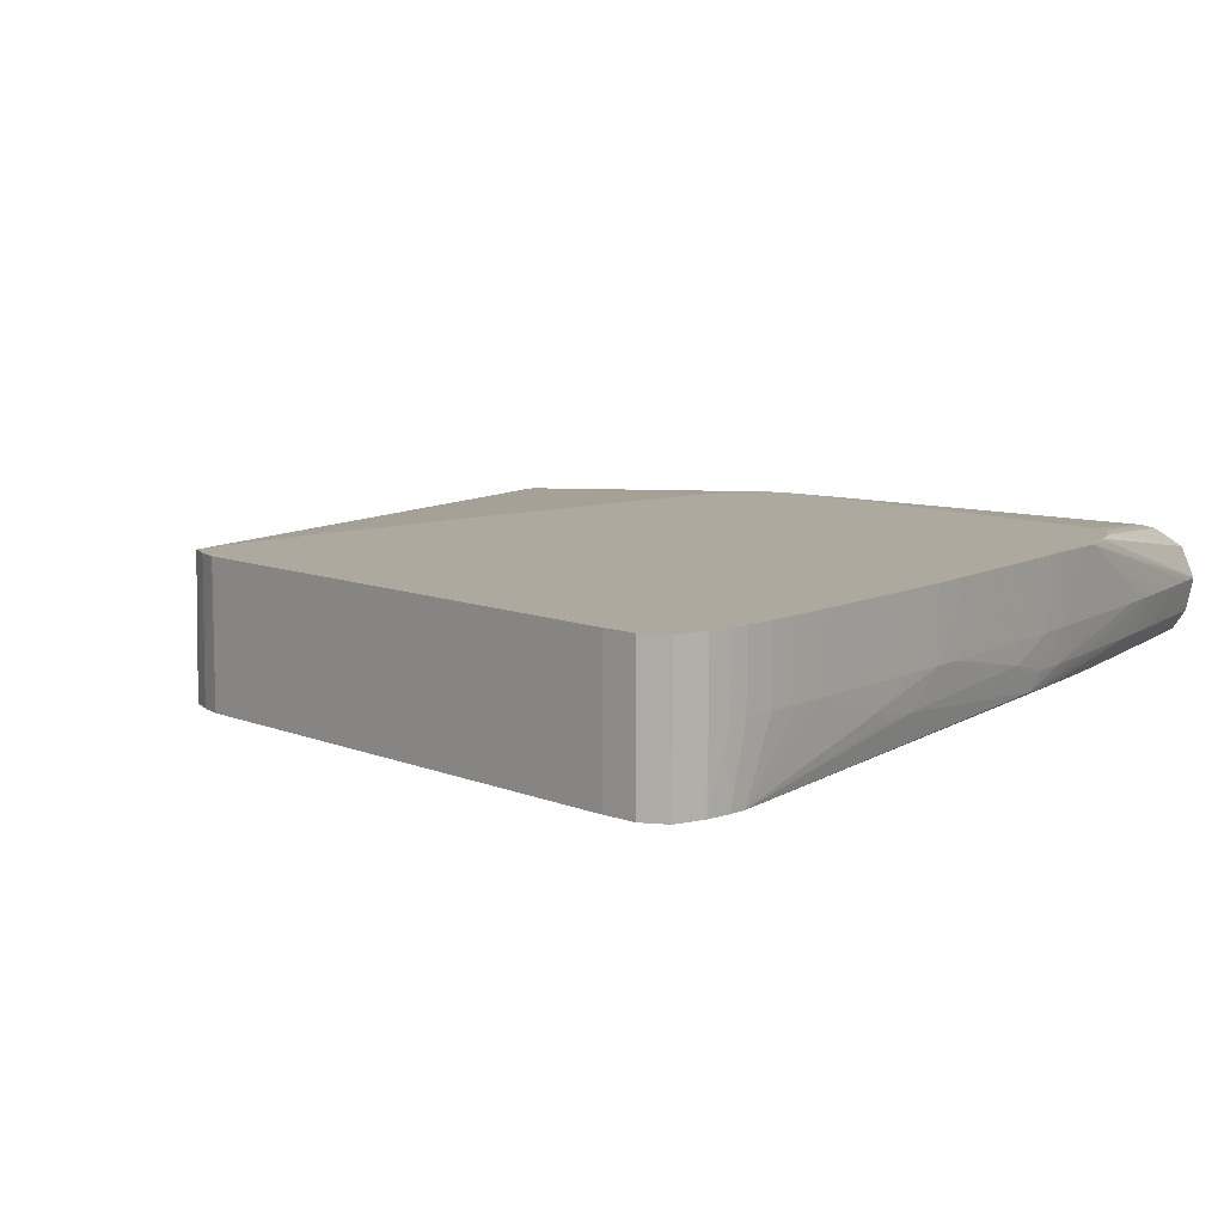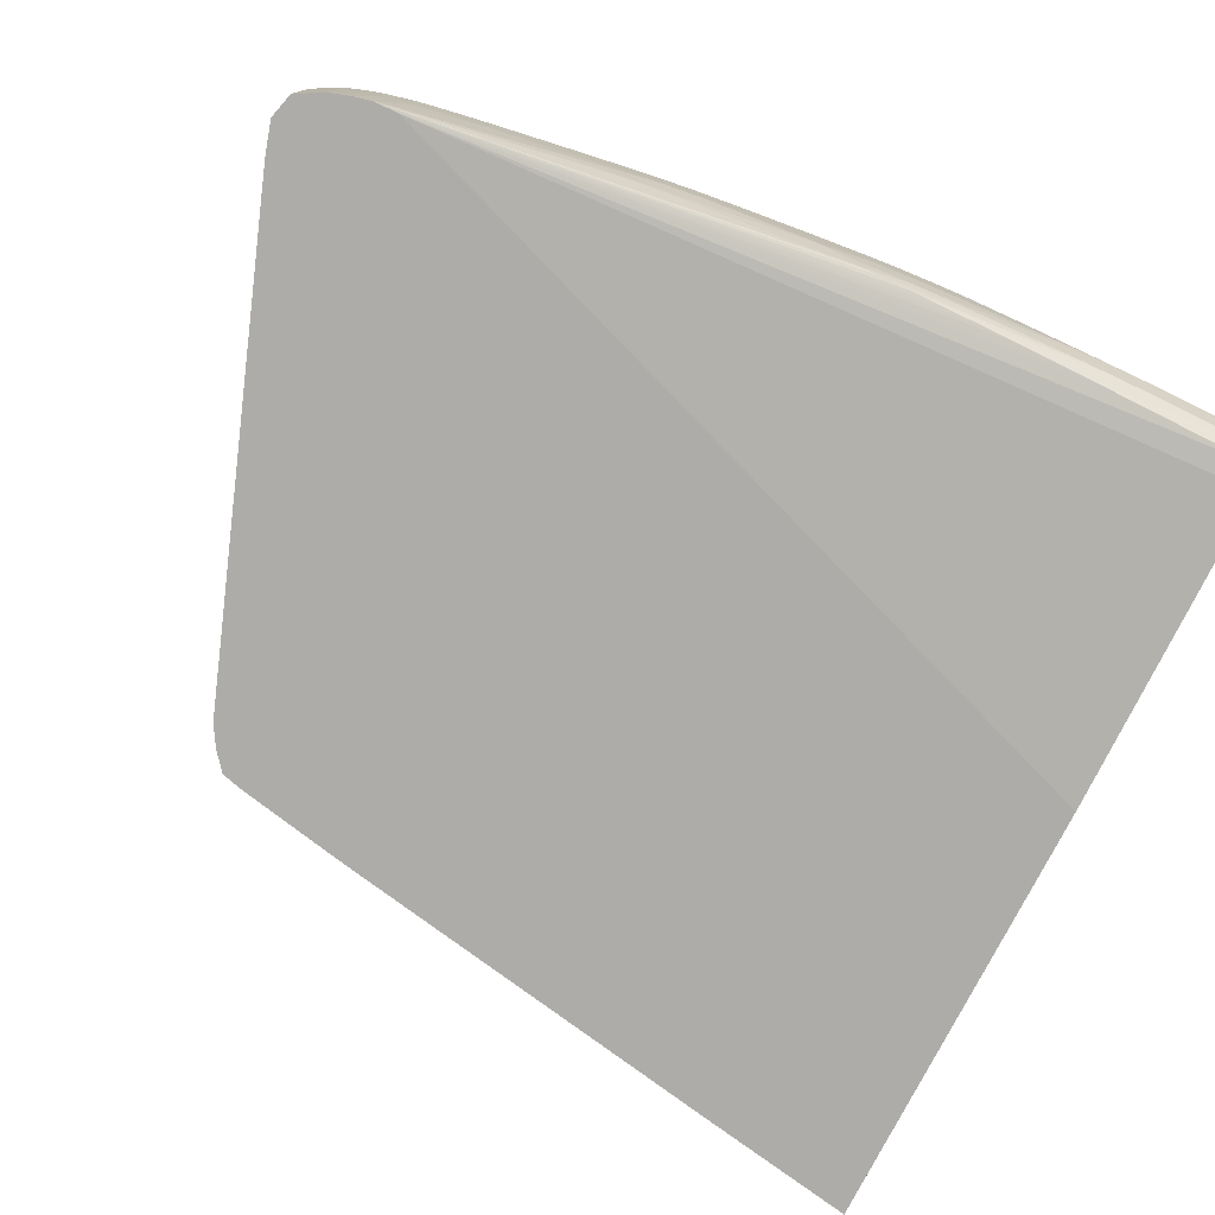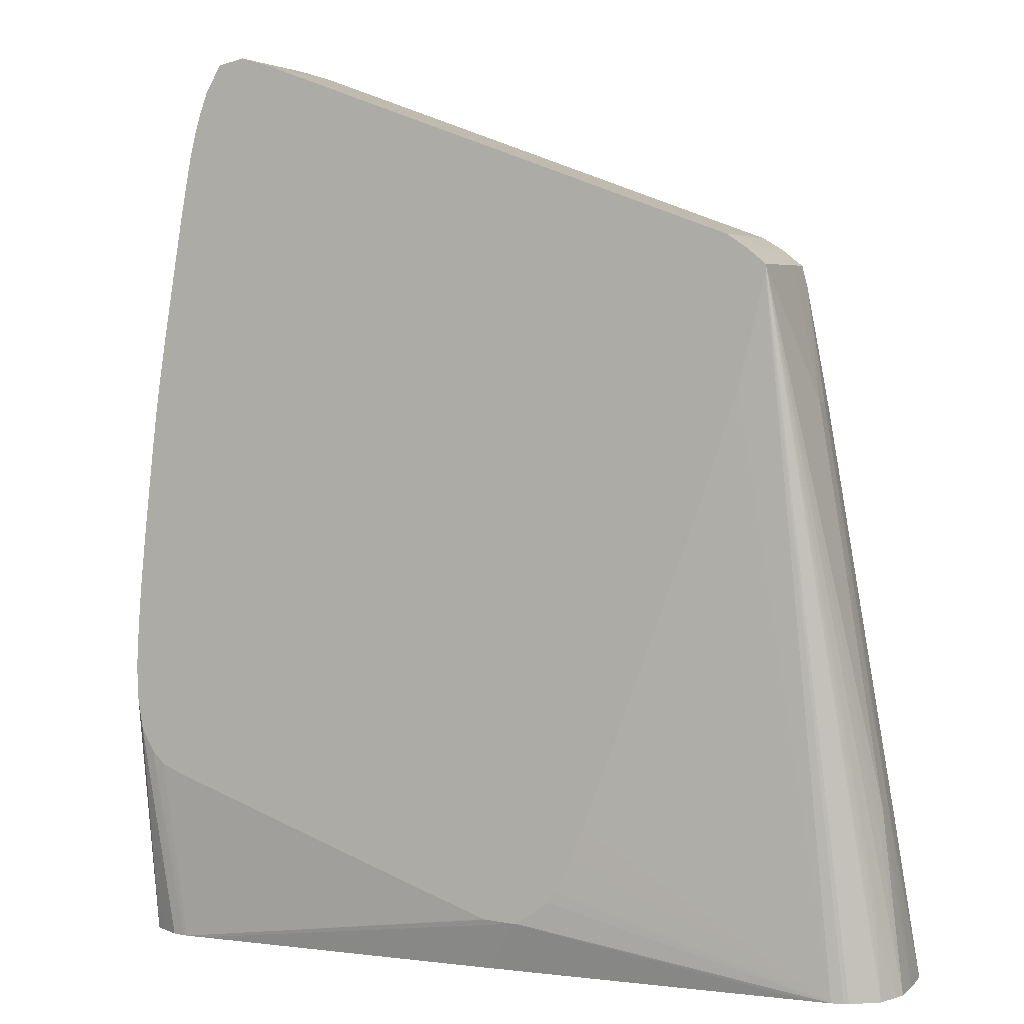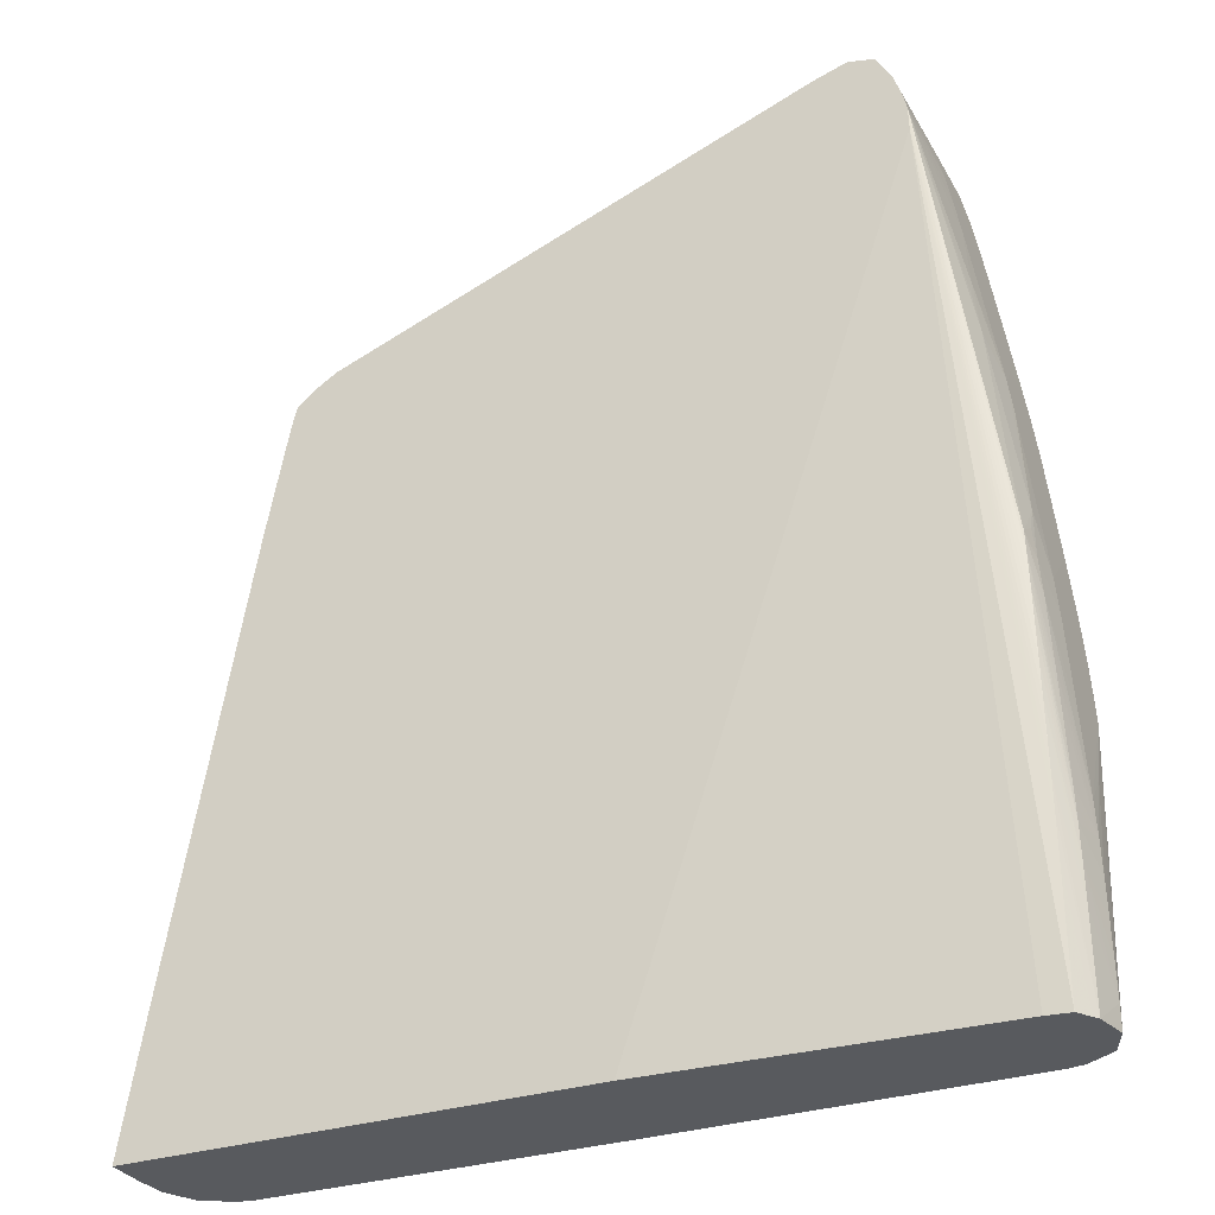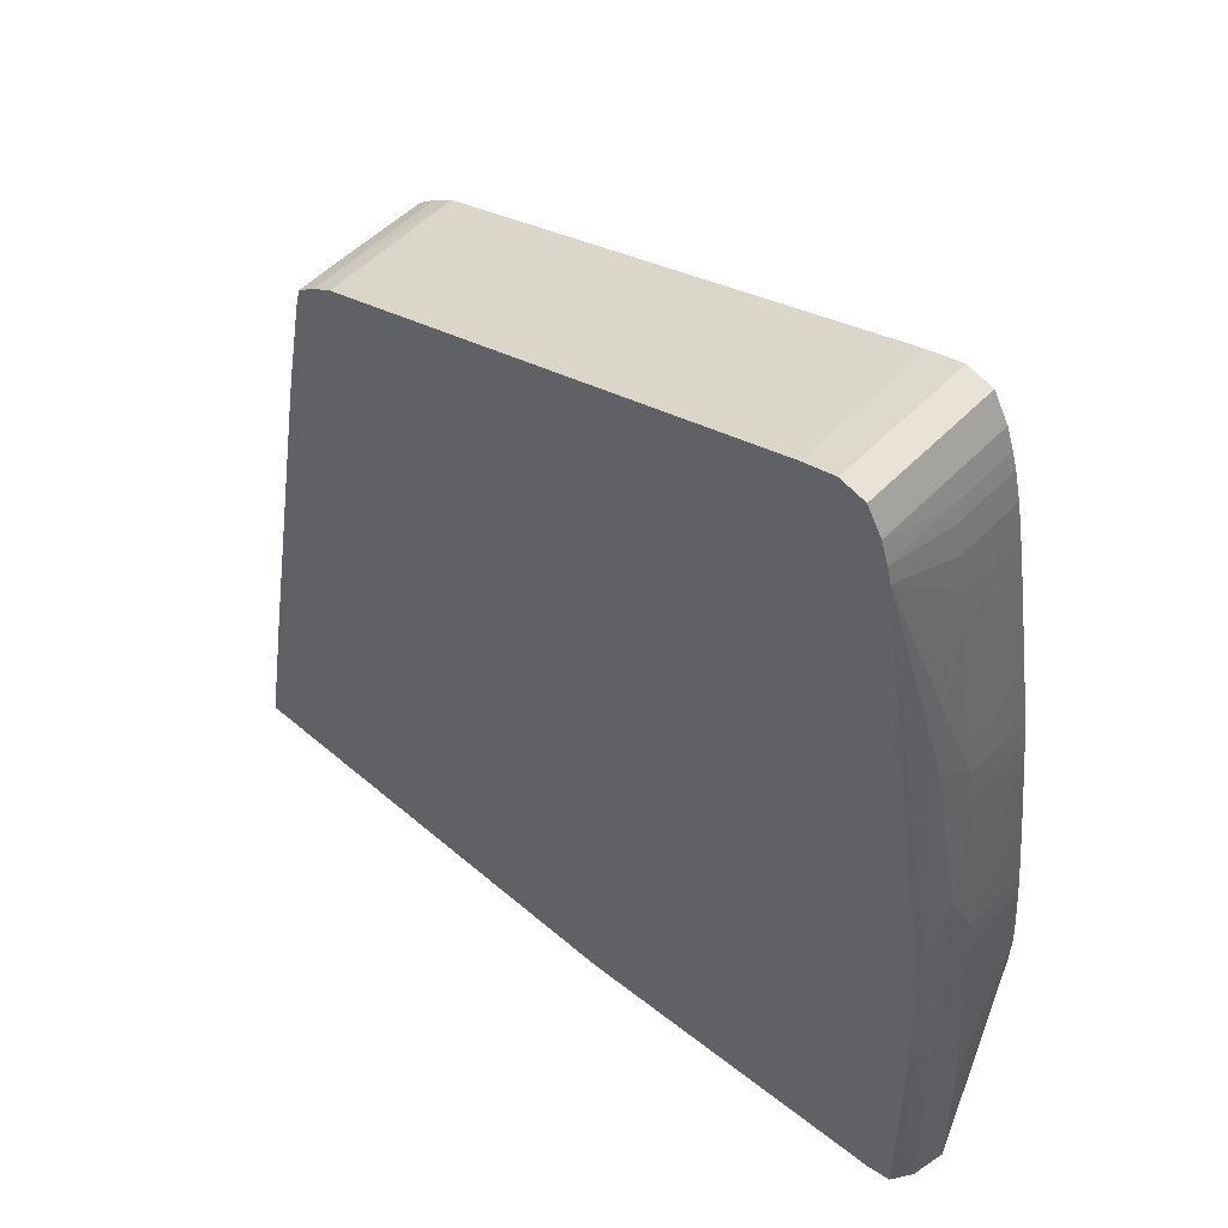
<metadata>
{"format":"obj","ext":"obj","renderer":"f3d","projection":"perspective","resolution":1024,"background":"white","views":[{"elev":9.0,"azim":28.3,"up":"+Y"},{"elev":-76.9,"azim":63.0,"up":"+Y"},{"elev":4.6,"azim":-159.0,"up":"+Z"},{"elev":-30.8,"azim":25.0,"up":"+Z"},{"elev":53.0,"azim":42.6,"up":"+Z"}]}
</metadata>
<code>
v 0.08593 0.04689 0.1598
v 0.08585 0.04689 0.1645
v 0.0847 0.04212 0.1741
v 0.08477 0.04212 0.1693
v 0.08494 0.04212 0.1564
v 0.08592 0.04689 0.1564
v 0.08435 0.05645 0.198
v 0.08576 0.04689 0.1693
v 0.08459 0.04212 0.1789
v 0.08268 0.03934 0.198
v 0.08276 0.03931 0.1932
v 0.08289 0.0393 0.1837
v 0.08441 0.04132 0.1564
v 0.08293 0.0393 0.1789
v 0.08297 0.0393 0.1741
v 0.08404 0.05131 0.1564
v 0.08416 0.05666 0.1932
v 0.08424 0.05645 0.1932
v 0.08429 0.05666 0.198
v 0.08402 0.05666 0.2028
v 0.08404 0.05645 0.2028
v 0.08465 0.05167 0.1932
v 0.08526 0.04689 0.1837
v 0.08495 0.05167 0.1884
v 0.08566 0.04689 0.1741
v 0.08551 0.04689 0.1789
v 0.08442 0.04212 0.1837
v 0.08248 0.03946 0.2075
v 0.08259 0.03939 0.2028
v 0.07301 0.0368 0.2784
v 0.08282 0.0393 0.1884
v 0.0731 0.0368 0.2753
v 0.08306 0.0393 0.1564
v 0.08291 0.05199 0.1564
v 0.08347 0.05666 0.1886
v 0.08367 0.05666 0.2075
v 0.08401 0.04689 0.2028
v 0.08464 0.04689 0.1932
v 0.08367 0.04689 0.2075
v 0.08323 0.04212 0.2075
v 0.0835 0.04212 0.2028
v 0.08375 0.04212 0.198
v 0.08398 0.04212 0.1932
v 0.08232 0.03959 0.2123
v 0.07592 0.04689 0.2649
v 0.07507 0.04689 0.2697
v 0.07418 0.04689 0.2744
v 0.07243 0.0368 0.2808
v 0.0822 0.0397 0.215
v 0.0786 0.04212 0.2458
v 0.07784 0.04188 0.2507
v 0.07757 0.04331 0.2539
v 0.0731 0.0368 0.275
v 0.07979 0.03887 0.1564
v 0.08002 0.0537 0.1564
v 0.08172 0.05666 0.1853
v 0.08324 0.05666 0.2121
v 0.08324 0.04689 0.2123
v 0.08285 0.04212 0.2123
v 0.07671 0.04689 0.2601
v 0.07727 0.05167 0.2569
v 0.07729 0.05666 0.2568
v 0.07597 0.05666 0.2647
v 0.07594 0.05645 0.2649
v 0.07508 0.05167 0.2697
v 0.07513 0.05666 0.2694
v 0.07418 0.05666 0.2744
v 0.07321 0.05666 0.2784
v 0.07317 0.04689 0.2786
v 0.07243 0.04689 0.281
v 0.07231 0.0368 0.2812
v 0.0824 0.04221 0.2168
v 0.08226 0.04386 0.2202
v 0.07985 0.04689 0.241
v 0.07909 0.04689 0.2458
v 0.03241 0.0368 0.1564
v 0.07832 0.05401 0.1564
v 0.07994 0.05666 0.1834
v 0.07763 0.05409 0.1564
v 0.08274 0.05666 0.2169
v 0.08232 0.05666 0.2207
v 0.08232 0.05645 0.2207
v 0.08271 0.04689 0.2171
v 0.07832 0.05167 0.2505
v 0.07767 0.05645 0.2545
v 0.07767 0.05666 0.2545
v 0.07317 0.05666 0.2786
v 0.07246 0.05666 0.2809
v 0.07243 0.05666 0.281
v 0.07137 0.0368 0.284
v 0.08231 0.04689 0.2206
v 0.0816 0.04689 0.2267
v 0.08049 0.04689 0.2362
v 0.07985 0.05167 0.241
v 0.07914 0.05666 0.2456
v 0.0791 0.05167 0.2458
v 0.0805 0.05167 0.2362
v 0.08053 0.05666 0.236
v 0.07836 0.05666 0.2503
v -0.03197 0.0368 0.1564
v 0.07979 0.05666 0.1833
v 0.07687 0.0541 0.1564
v 0.02312 0.05666 0.1639
v 0.02723 0.05666 0.1641
v 0.02759 0.05666 0.1642
v 0.03818 0.05666 0.1679
v 0.05219 0.05666 0.173
v 0.07676 0.05666 0.182
v 0.08164 0.05666 0.2267
v 0.08164 0.05645 0.2267
v 0.07833 0.05645 0.2505
v 0.07137 0.05666 0.284
v 0.07113 0.0368 0.2844
v 0.08111 0.05666 0.2312
v 0.07984 0.05666 0.241
v -0.03197 0.03734 0.1564
v -0.02811 0.0368 0.1791
v -0.02789 0.03852 0.1818
v -0.02823 0.04212 0.1824
v -0.02879 0.04212 0.1789
v 0.07502 0.05413 0.1564
v 0.02246 0.05666 0.1639
v 0.02723 0.05439 0.1564
v -0.02055 0.05413 0.1564
v -0.02314 0.05409 0.1564
v 0.06918 0.05666 0.2879
v 0.06918 0.0368 0.2879
v -0.03195 0.04212 0.1564
v -0.01801 0.0368 0.2369
v -0.01818 0.03962 0.2386
v -0.01844 0.04212 0.2391
v -0.01851 0.04525 0.2393
v -0.02823 0.04557 0.1822
v 0.02158 0.05666 0.1645
v 0.008634 0.05666 0.1889
v 0.01241 0.05666 0.1786
v 0.01415 0.05666 0.1741
v 0.0165 0.05666 0.1691
v 0.01768 0.05666 0.1674
v -0.02485 0.05379 0.1564
v -0.01362 0.05666 0.257
v -0.009901 0.05666 0.2416
v -0.006081 0.05666 0.2299
v -0.005019 0.05666 0.2267
v -0.001603 0.05666 0.2171
v 0.06546 0.05666 0.2888
v 0.06546 0.0368 0.2888
v -0.03189 0.0432 0.1564
v -0.01778 0.0368 0.2382
v -0.01733 0.0368 0.2406
v -0.01451 0.0368 0.2553
v -0.01451 0.04212 0.2553
v -0.01362 0.05666 0.2582
v -0.02833 0.04706 0.1785
v -0.03164 0.04671 0.1564
v -0.02553 0.05359 0.1564
v 0.06067 0.05666 0.2873
v 0.06067 0.0368 0.2873
v -0.01382 0.0368 0.258
v -0.01373 0.04212 0.2583
v -0.01099 0.05666 0.2604
v -0.02948 0.0512 0.1564
v -0.02918 0.05103 0.1598
v -0.02878 0.05067 0.1645
v -0.02838 0.05023 0.1693
v -0.02797 0.04967 0.1741
v -0.03103 0.04808 0.1564
v 0.03699 0.05666 0.2787
v 0.03282 0.0368 0.2772
v -0.01373 0.0368 0.2583
v -0.01099 0.04212 0.2605
v -0.01087 0.05666 0.2604
v -0.007985 0.05666 0.2623
v -0.008089 0.0368 0.2623
v -0.01099 0.0368 0.2605
v -0.008089 0.05666 0.2623
f 1 2 3
f 1 3 4
f 1 4 5
f 1 5 6
f 1 6 7
f 1 7 2
f 2 7 8
f 2 8 3
f 3 9 10
f 3 10 11
f 3 11 4
f 3 8 9
f 4 11 12
f 4 12 5
f 5 13 33
f 5 33 54
f 5 54 76
f 5 76 100
f 5 100 116
f 5 116 128
f 5 128 148
f 5 148 155
f 5 155 167
f 5 167 162
f 5 162 156
f 5 156 140
f 5 140 125
f 5 125 124
f 5 124 123
f 5 123 121
f 5 121 102
f 5 102 79
f 5 79 77
f 5 77 55
f 5 55 34
f 5 34 16
f 5 16 6
f 5 12 14
f 5 14 15
f 5 15 13
f 6 16 17
f 6 17 18
f 6 18 7
f 7 18 19
f 7 19 20
f 7 20 21
f 7 21 22
f 7 22 23
f 7 23 24
f 7 24 8
f 8 24 25
f 8 25 9
f 9 25 26
f 9 26 27
f 9 27 28
f 9 28 29
f 9 29 10
f 10 29 30
f 10 30 11
f 11 31 12
f 11 30 32
f 11 32 31
f 12 31 32
f 12 32 14
f 13 15 33
f 14 32 15
f 15 32 33
f 16 34 35
f 16 35 17
f 17 35 56
f 17 56 78
f 17 78 101
f 17 101 108
f 17 108 107
f 17 107 106
f 17 106 105
f 17 105 104
f 17 104 103
f 17 103 122
f 17 122 134
f 17 134 139
f 17 139 138
f 17 138 137
f 17 137 136
f 17 136 135
f 17 135 145
f 17 145 144
f 17 144 143
f 17 143 142
f 17 142 141
f 17 141 153
f 17 153 161
f 17 161 172
f 17 172 176
f 17 176 173
f 17 173 168
f 17 168 157
f 17 157 146
f 17 146 126
f 17 126 112
f 17 112 89
f 17 89 88
f 17 88 87
f 17 87 68
f 17 68 67
f 17 67 66
f 17 66 63
f 17 63 62
f 17 62 86
f 17 86 99
f 17 99 95
f 17 95 115
f 17 115 98
f 17 98 114
f 17 114 109
f 17 109 81
f 17 81 80
f 17 80 57
f 17 57 36
f 17 36 20
f 17 20 19
f 17 19 18
f 20 36 21
f 21 37 38
f 21 38 22
f 21 36 39
f 21 39 37
f 22 38 23
f 23 26 24
f 23 38 40
f 23 40 41
f 23 41 42
f 23 42 26
f 24 26 25
f 26 42 43
f 26 43 27
f 27 43 44
f 27 44 28
f 28 44 30
f 28 30 29
f 30 45 46
f 30 46 47
f 30 47 48
f 30 48 71
f 30 71 90
f 30 90 113
f 30 113 127
f 30 127 147
f 30 147 158
f 30 158 169
f 30 169 174
f 30 174 175
f 30 175 170
f 30 170 159
f 30 159 151
f 30 151 150
f 30 150 149
f 30 149 129
f 30 129 117
f 30 117 100
f 30 100 76
f 30 76 53
f 30 53 32
f 30 44 49
f 30 49 50
f 30 50 51
f 30 51 52
f 30 52 45
f 32 53 33
f 33 53 54
f 34 55 35
f 35 55 56
f 36 57 58
f 36 58 39
f 37 39 40
f 37 40 38
f 39 58 59
f 39 59 40
f 40 59 49
f 40 49 41
f 41 49 44
f 41 44 42
f 42 44 43
f 45 60 61
f 45 61 62
f 45 62 63
f 45 63 64
f 45 64 65
f 45 65 46
f 45 52 60
f 46 65 47
f 47 65 66
f 47 66 67
f 47 67 68
f 47 68 69
f 47 69 48
f 48 70 71
f 48 69 70
f 49 59 72
f 49 72 73
f 49 73 50
f 50 73 74
f 50 74 52
f 50 52 51
f 52 74 75
f 52 75 60
f 53 76 54
f 55 77 56
f 56 77 79
f 56 79 78
f 57 80 58
f 58 80 81
f 58 81 82
f 58 82 83
f 58 83 73
f 58 73 59
f 59 73 72
f 60 75 84
f 60 84 61
f 61 84 85
f 61 85 62
f 62 85 86
f 63 66 64
f 64 66 65
f 68 87 69
f 69 87 88
f 69 88 70
f 70 88 89
f 70 89 112
f 70 112 90
f 70 90 71
f 73 83 91
f 73 91 92
f 73 92 93
f 73 93 74
f 74 94 95
f 74 95 96
f 74 96 75
f 74 93 97
f 74 97 98
f 74 98 94
f 75 96 99
f 75 99 84
f 78 79 101
f 79 102 103
f 79 103 104
f 79 104 105
f 79 105 106
f 79 106 107
f 79 107 108
f 79 108 101
f 81 109 110
f 81 110 82
f 82 110 83
f 83 110 91
f 84 99 111
f 84 111 85
f 85 111 99
f 85 99 86
f 90 112 113
f 91 110 92
f 92 110 114
f 92 114 93
f 93 114 97
f 94 115 95
f 94 98 115
f 95 99 96
f 97 114 98
f 100 117 118
f 100 118 119
f 100 119 120
f 100 120 116
f 102 121 103
f 103 121 123
f 103 123 124
f 103 124 125
f 103 125 122
f 109 114 110
f 112 126 113
f 113 126 127
f 116 120 128
f 117 129 130
f 117 130 131
f 117 131 118
f 118 131 119
f 119 132 133
f 119 133 120
f 119 131 132
f 120 133 128
f 122 125 134
f 125 135 136
f 125 136 137
f 125 137 138
f 125 138 139
f 125 139 134
f 125 140 141
f 125 141 142
f 125 142 143
f 125 143 144
f 125 144 145
f 125 145 135
f 126 146 147
f 126 147 127
f 128 133 148
f 129 149 130
f 130 149 150
f 130 150 151
f 130 151 131
f 131 151 132
f 132 151 152
f 132 152 153
f 132 153 133
f 133 154 155
f 133 155 148
f 133 153 154
f 140 156 153
f 140 153 141
f 146 157 158
f 146 158 147
f 151 159 152
f 152 159 160
f 152 160 153
f 153 160 161
f 153 156 162
f 153 162 163
f 153 163 164
f 153 164 165
f 153 165 166
f 153 166 155
f 153 155 154
f 155 166 165
f 155 165 167
f 157 168 158
f 158 168 169
f 159 170 160
f 160 171 161
f 160 170 175
f 160 175 171
f 161 171 172
f 162 167 163
f 163 167 164
f 164 167 165
f 168 173 169
f 169 173 174
f 171 175 174
f 171 174 176
f 171 176 172
f 173 176 174

</code>
